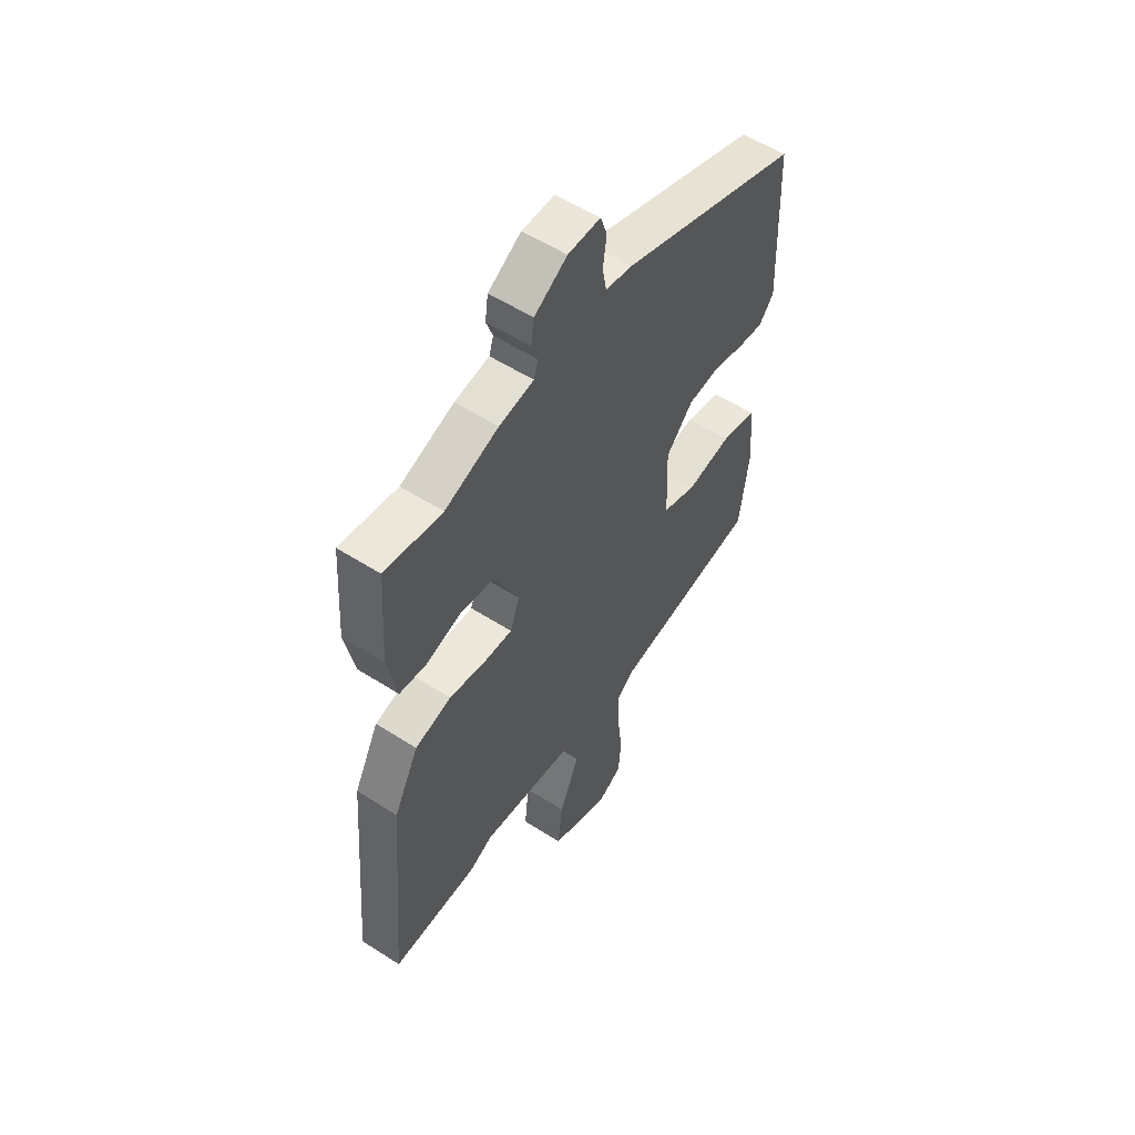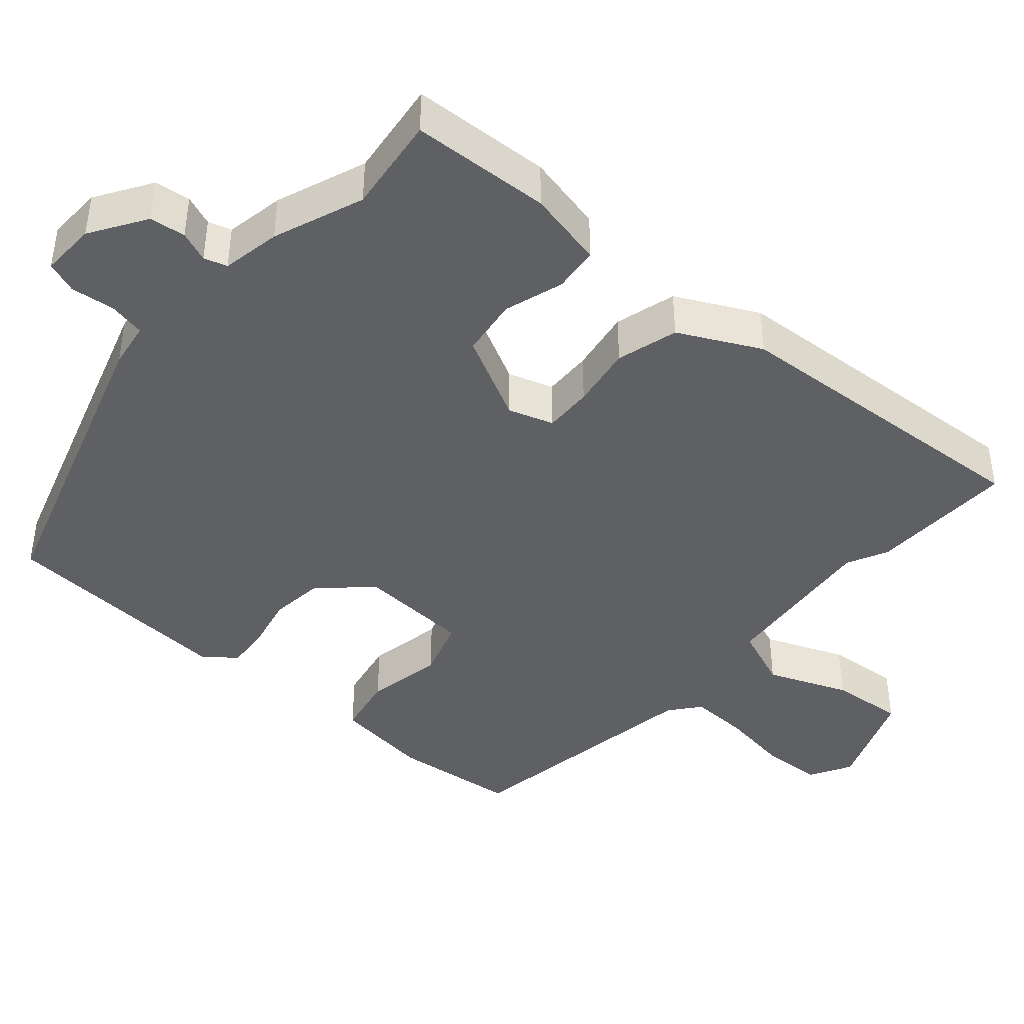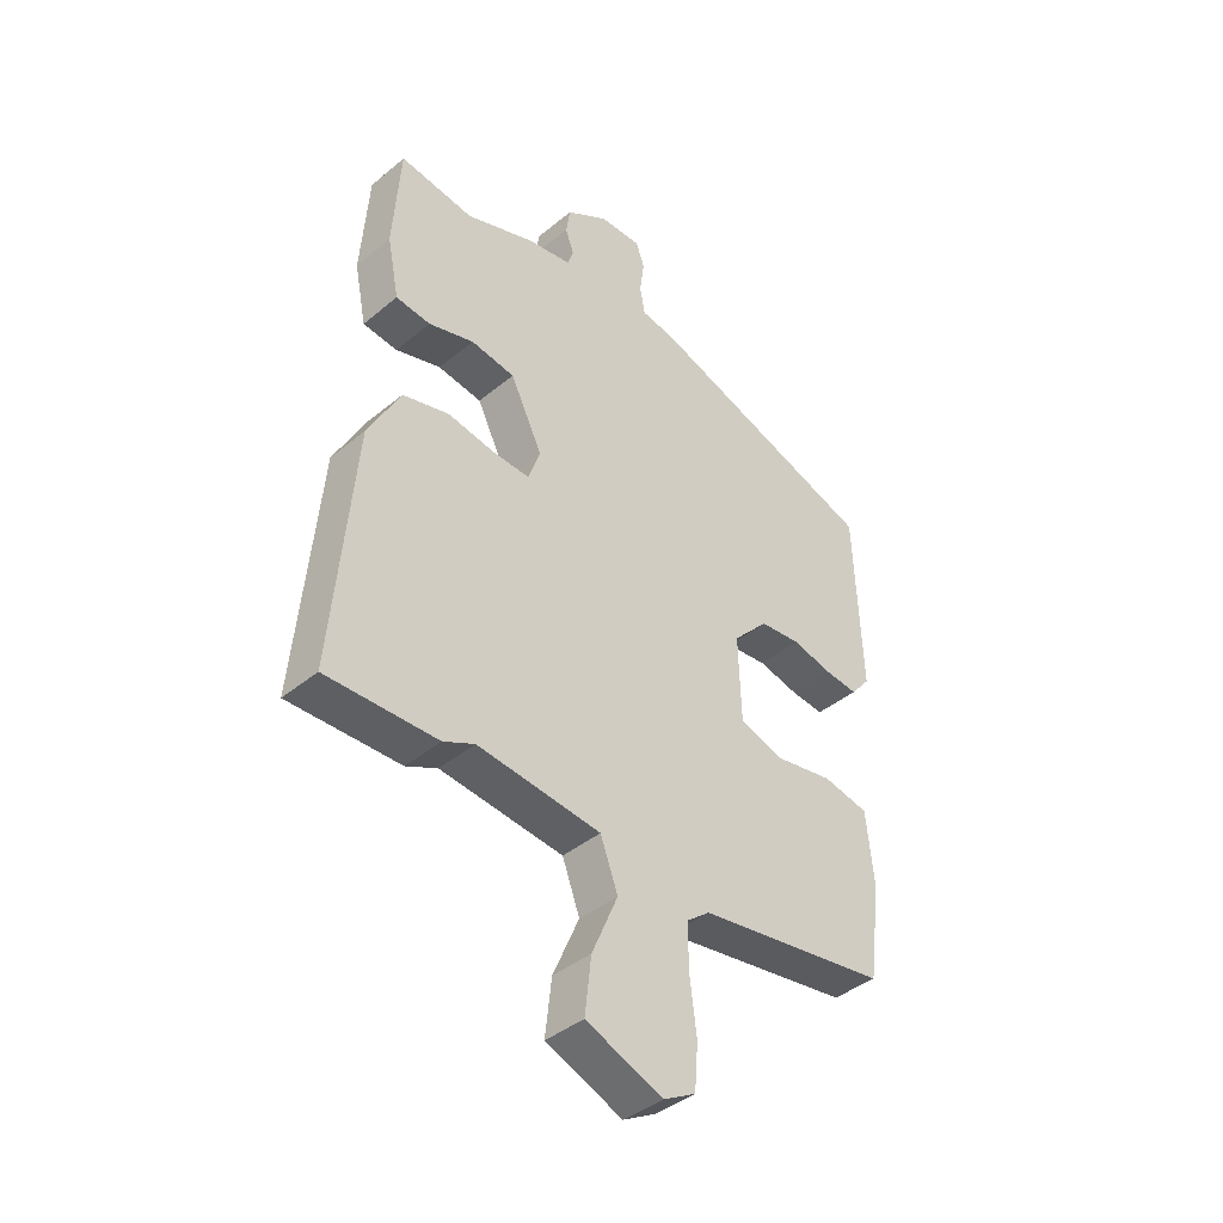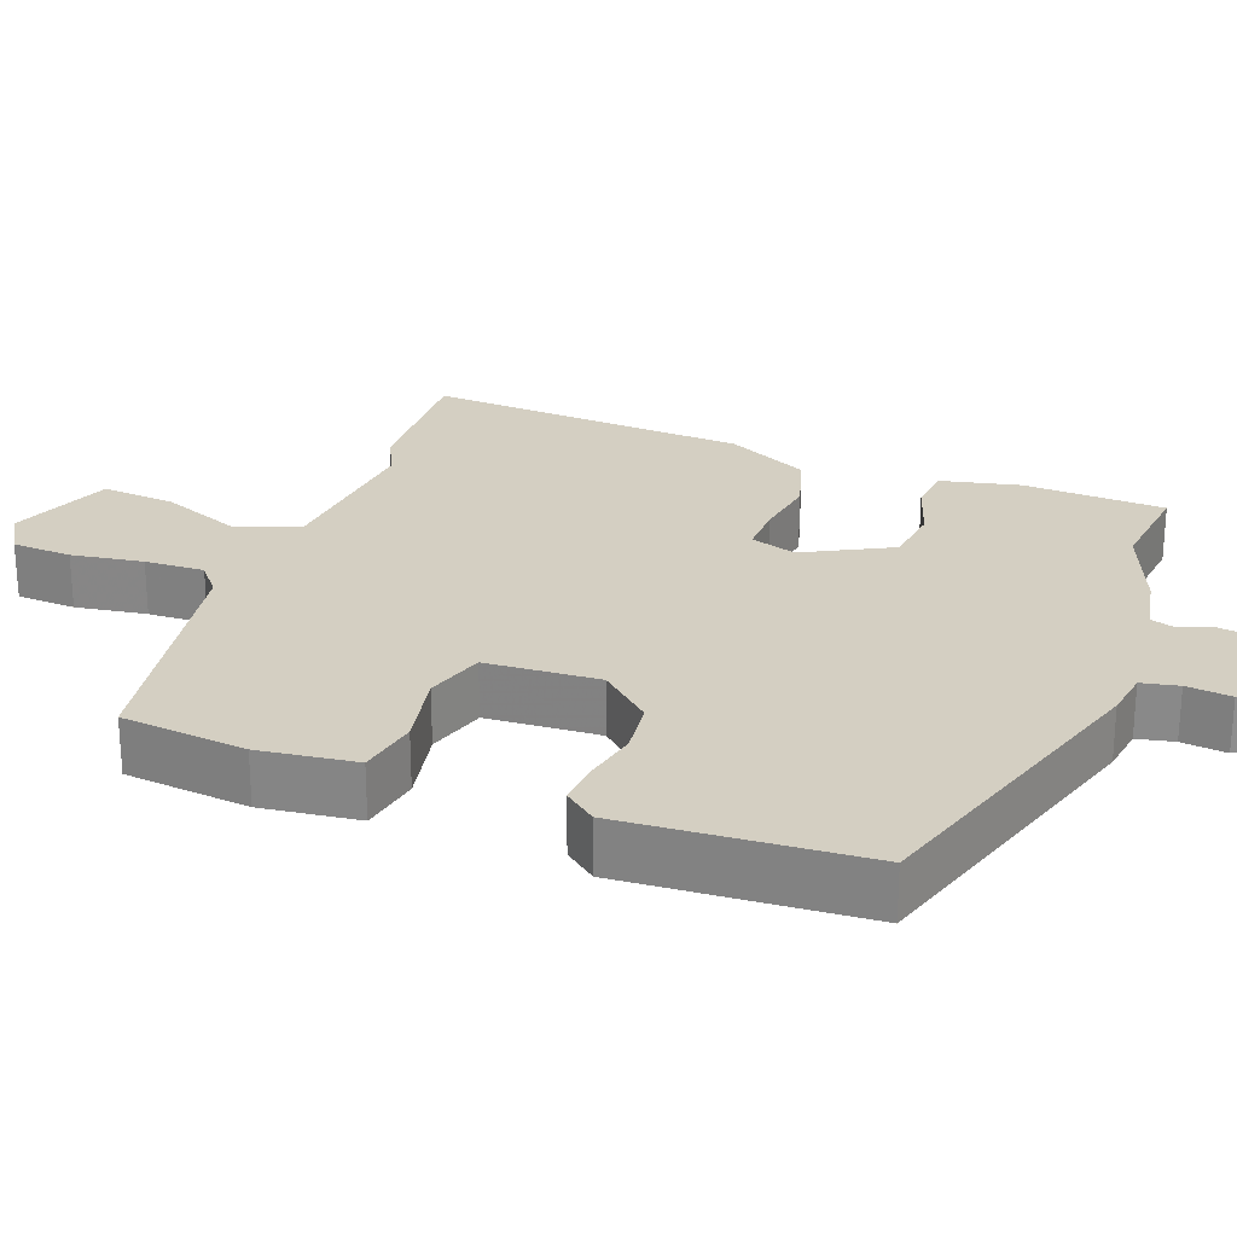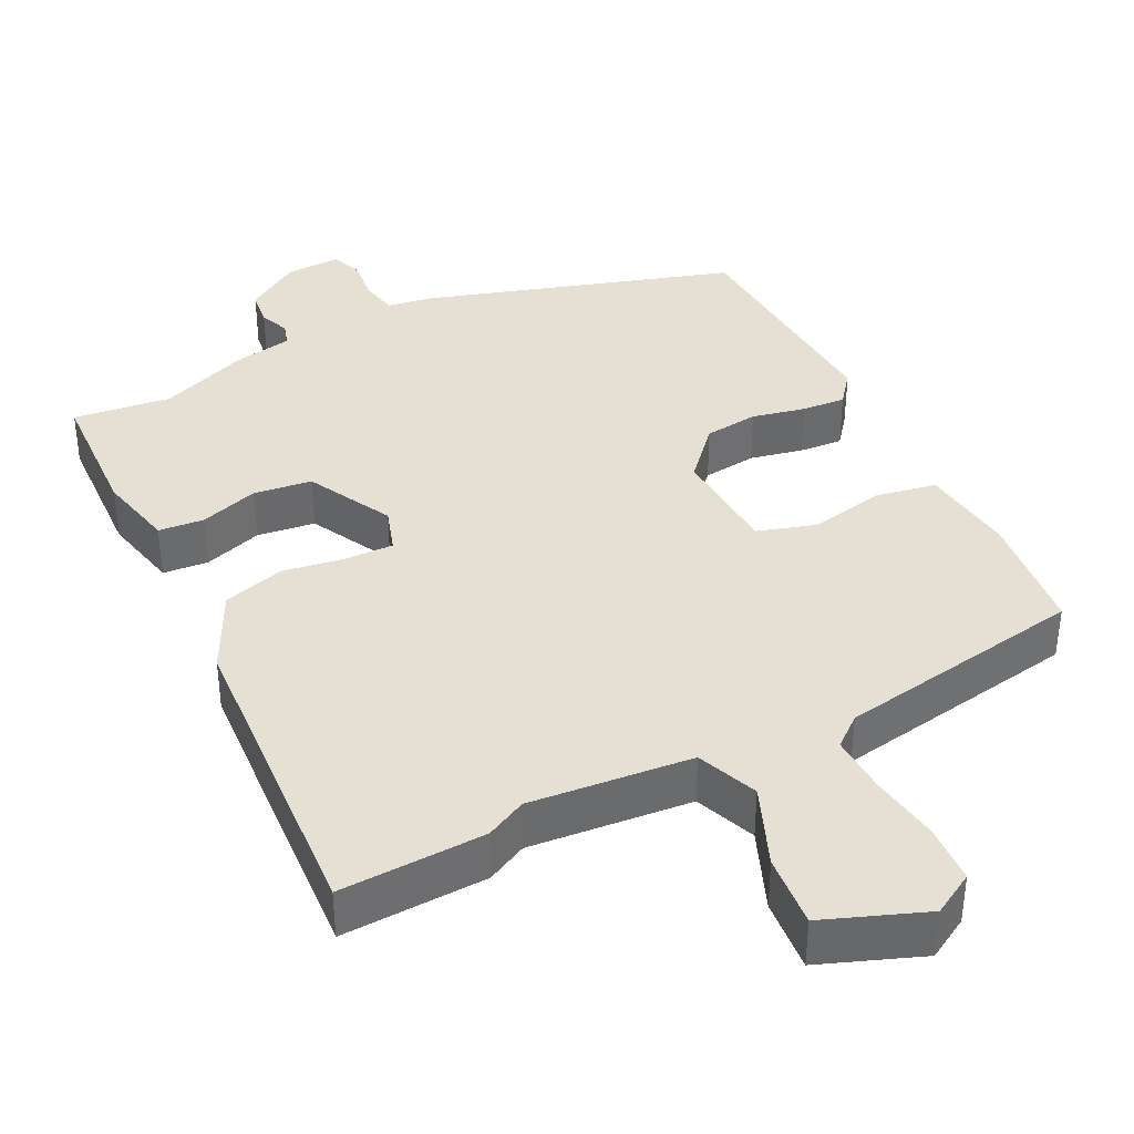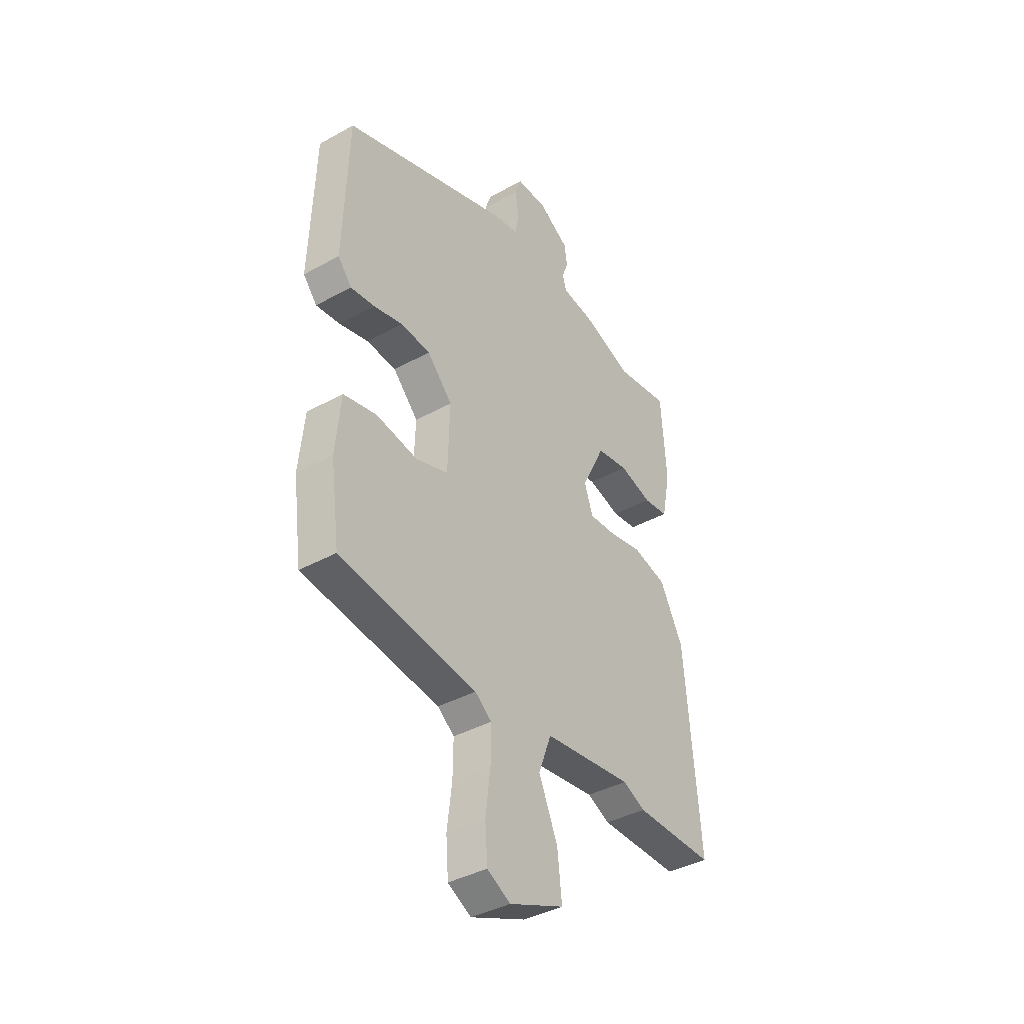
<metadata>
{"format":"obj","ext":"obj","renderer":"f3d","projection":"perspective","resolution":1024,"background":"white","views":[{"elev":55.4,"azim":124.0,"up":"+Z"},{"elev":-42.5,"azim":47.8,"up":"+Y"},{"elev":-40.8,"azim":135.2,"up":"+Z"},{"elev":25.4,"azim":-70.9,"up":"+Y"},{"elev":38.1,"azim":152.1,"up":"+Y"},{"elev":-38.7,"azim":-55.0,"up":"+Z"}]}
</metadata>
<code>
v -0.465 0.07 0.405
v -0.054 0.07 0.544
v 0.008 0.07 0.555
v 0.017 0.07 0.604
v 0.009 0.07 0.663
v 0.024 0.07 0.706
v 0.098 0.07 0.705
v 0.173 0.07 0.659
v 0.18 0.07 0.611
v 0.165 0.07 0.57
v 0.175 0.07 0.539
v 0.254 0.07 0.526
v 0.376 0.07 0.482
v 0.507 0.07 0.501
v 0.52 0.07 0.314
v 0.499 0.07 0.209
v 0.438 0.07 0.202
v 0.358 0.07 0.226
v 0.28 0.07 0.214
v 0.223 0.07 0.098
v 0.244 0.07 0.038
v 0.309 0.07 0.041
v 0.393 0.07 0.056
v 0.476 0.07 0.034
v 0.533 0.07 -0.074
v 0.57 0.07 -0.501
v 0.374 0.07 -0.498
v 0.319 0.07 -0.472
v 0.101 0.07 -0.497
v 0.07 0.07 -0.58
v 0.116 0.07 -0.687
v 0.127 0.07 -0.785
v -0.008 0.07 -0.84
v -0.065 0.07 -0.809
v -0.071 0.07 -0.73
v -0.059 0.07 -0.635
v -0.058 0.07 -0.556
v -0.099 0.07 -0.524
v -0.436 0.07 -0.474
v -0.458 0.07 -0.308
v -0.445 0.07 -0.179
v -0.364 0.07 -0.162
v -0.261 0.07 -0.18
v -0.183 0.07 -0.154
v -0.178 0.07 -0.004
v -0.24 0.07 0.062
v -0.313 0.07 0.069
v -0.384 0.07 0.052
v -0.443 0.07 0.046
v -0.477 0.07 0.087
v -0.465 0 0.405
v -0.054 0 0.544
v 0.008 0 0.555
v 0.017 0 0.604
v 0.009 0 0.663
v 0.024 0 0.706
v 0.098 0 0.705
v 0.173 0 0.659
v 0.18 0 0.611
v 0.165 0 0.57
v 0.175 0 0.539
v 0.254 0 0.526
v 0.376 0 0.482
v 0.507 0 0.501
v 0.52 0 0.314
v 0.499 0 0.209
v 0.438 0 0.202
v 0.358 0 0.226
v 0.28 0 0.214
v 0.223 0 0.098
v 0.244 0 0.038
v 0.309 0 0.041
v 0.393 0 0.056
v 0.476 0 0.034
v 0.533 0 -0.074
v 0.57 0 -0.501
v 0.374 0 -0.498
v 0.319 0 -0.472
v 0.101 0 -0.497
v 0.07 0 -0.58
v 0.116 0 -0.687
v 0.127 0 -0.785
v -0.008 0 -0.84
v -0.065 0 -0.809
v -0.071 0 -0.73
v -0.059 0 -0.635
v -0.058 0 -0.556
v -0.099 0 -0.524
v -0.436 0 -0.474
v -0.458 0 -0.308
v -0.445 0 -0.179
v -0.364 0 -0.162
v -0.261 0 -0.18
v -0.183 0 -0.154
v -0.178 0 -0.004
v -0.24 0 0.062
v -0.313 0 0.069
v -0.384 0 0.052
v -0.443 0 0.046
v -0.477 0 0.087
f 1 2 3
f 50 1 3
f 49 50 3
f 48 49 3
f 47 48 3
f 46 47 3
f 45 46 3
f 44 45 3
f 41 42 43
f 40 41 43
f 39 40 43
f 38 39 43
f 37 38 43 44
f 34 35 36
f 33 34 36
f 32 33 36
f 31 32 36
f 30 31 36
f 29 30 36 37
f 26 27 28
f 25 26 28
f 24 25 28
f 23 24 28
f 22 23 28
f 21 22 28 29
f 37 44 3
f 29 37 3
f 21 29 3
f 20 21 3
f 16 17 18
f 15 16 18
f 14 15 18
f 13 14 18
f 13 18 19
f 12 13 19
f 11 12 19
f 8 9 10
f 7 8 10
f 6 7 10
f 5 6 10
f 4 5 10
f 4 10 11
f 11 19 20
f 4 11 20
f 3 4 20
f 53 52 51
f 53 51 100
f 53 100 99
f 53 99 98
f 53 98 97
f 53 97 96
f 53 96 95
f 53 95 94
f 93 92 91
f 93 91 90
f 93 90 89
f 93 89 88
f 94 93 88 87
f 86 85 84
f 86 84 83
f 86 83 82
f 86 82 81
f 86 81 80
f 87 86 80 79
f 78 77 76
f 78 76 75
f 78 75 74
f 78 74 73
f 78 73 72
f 79 78 72 71
f 53 94 87
f 53 87 79
f 53 79 71
f 53 71 70
f 68 67 66
f 68 66 65
f 68 65 64
f 68 64 63
f 69 68 63
f 69 63 62
f 69 62 61
f 60 59 58
f 60 58 57
f 60 57 56
f 60 56 55
f 60 55 54
f 61 60 54
f 70 69 61
f 70 61 54
f 70 54 53
f 1 51 52 2
f 2 52 53 3
f 3 53 54 4
f 4 54 55 5
f 5 55 56 6
f 6 56 57 7
f 7 57 58 8
f 8 58 59 9
f 9 59 60 10
f 10 60 61 11
f 11 61 62 12
f 12 62 63 13
f 13 63 64 14
f 14 64 65 15
f 15 65 66 16
f 16 66 67 17
f 17 67 68 18
f 18 68 69 19
f 19 69 70 20
f 20 70 71 21
f 21 71 72 22
f 22 72 73 23
f 23 73 74 24
f 24 74 75 25
f 25 75 76 26
f 26 76 77 27
f 27 77 78 28
f 28 78 79 29
f 29 79 80 30
f 30 80 81 31
f 31 81 82 32
f 32 82 83 33
f 33 83 84 34
f 34 84 85 35
f 35 85 86 36
f 36 86 87 37
f 37 87 88 38
f 38 88 89 39
f 39 89 90 40
f 40 90 91 41
f 41 91 92 42
f 42 92 93 43
f 43 93 94 44
f 44 94 95 45
f 45 95 96 46
f 46 96 97 47
f 47 97 98 48
f 48 98 99 49
f 49 99 100 50
f 50 100 51 1

</code>
